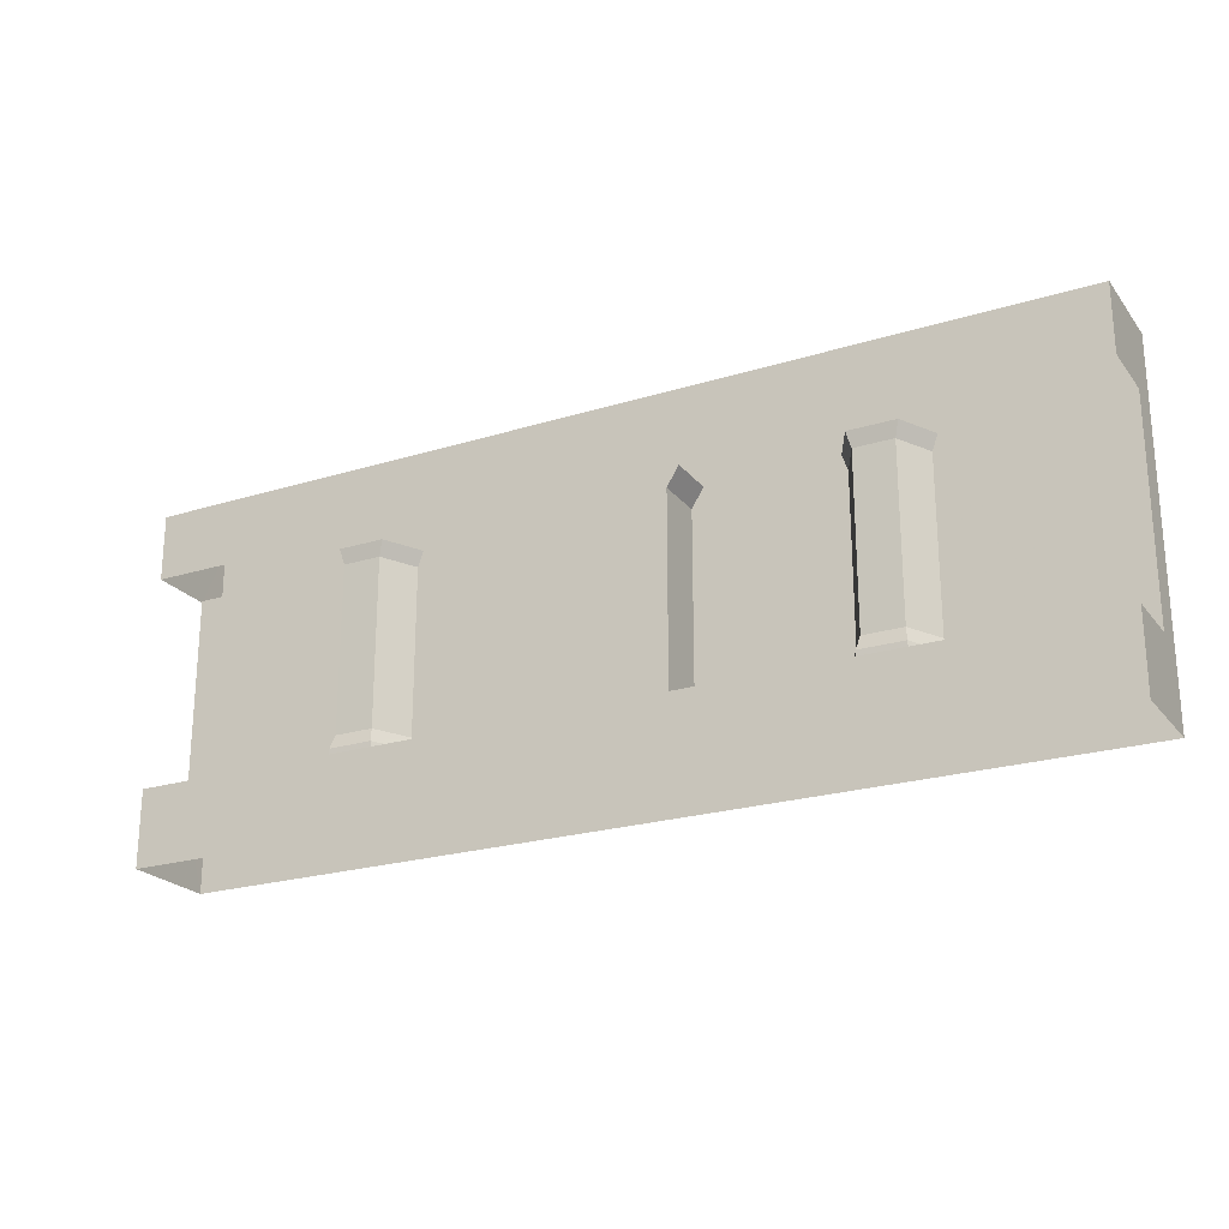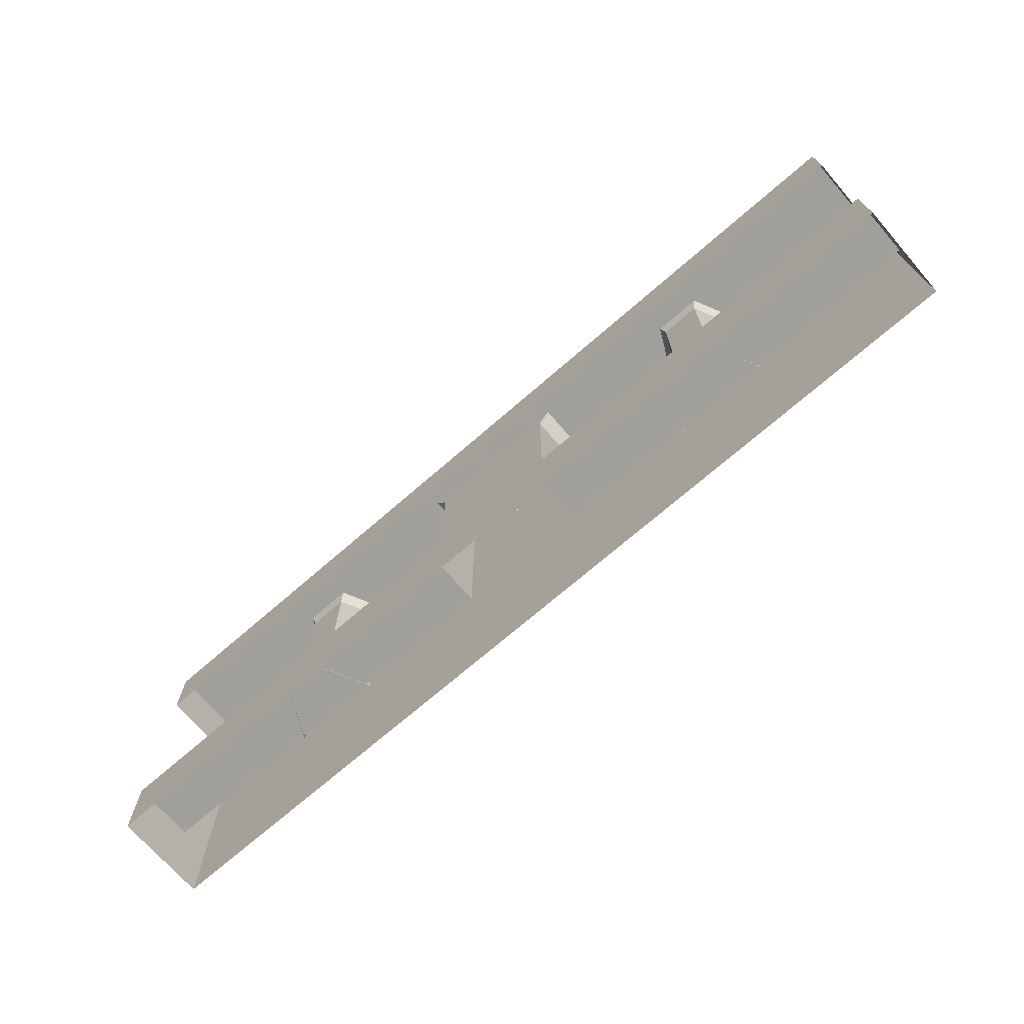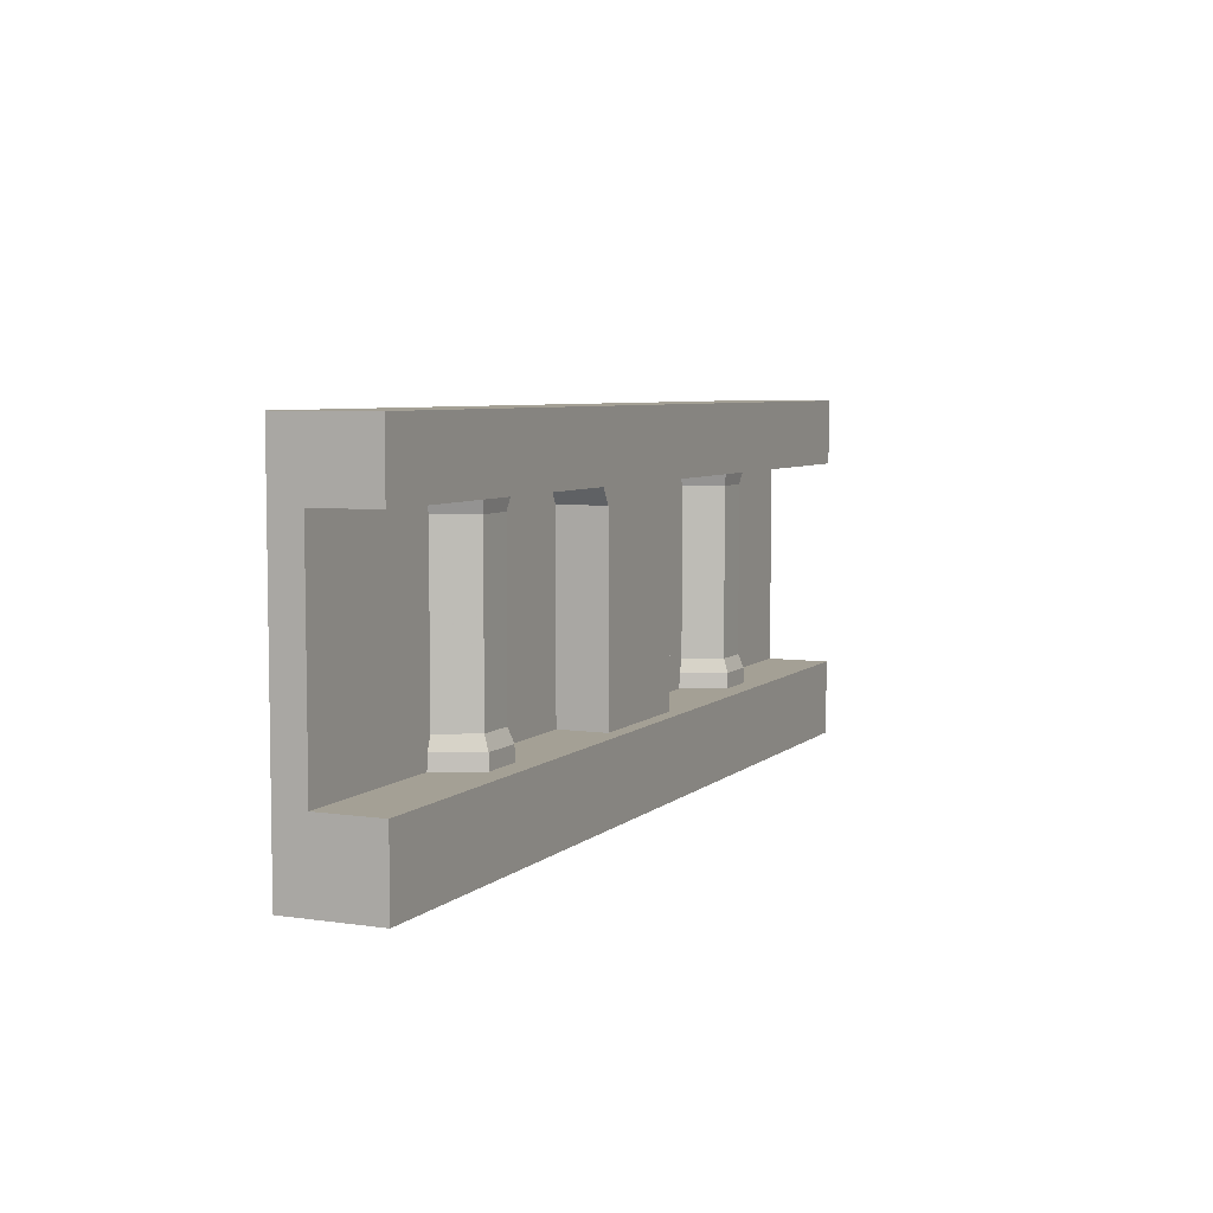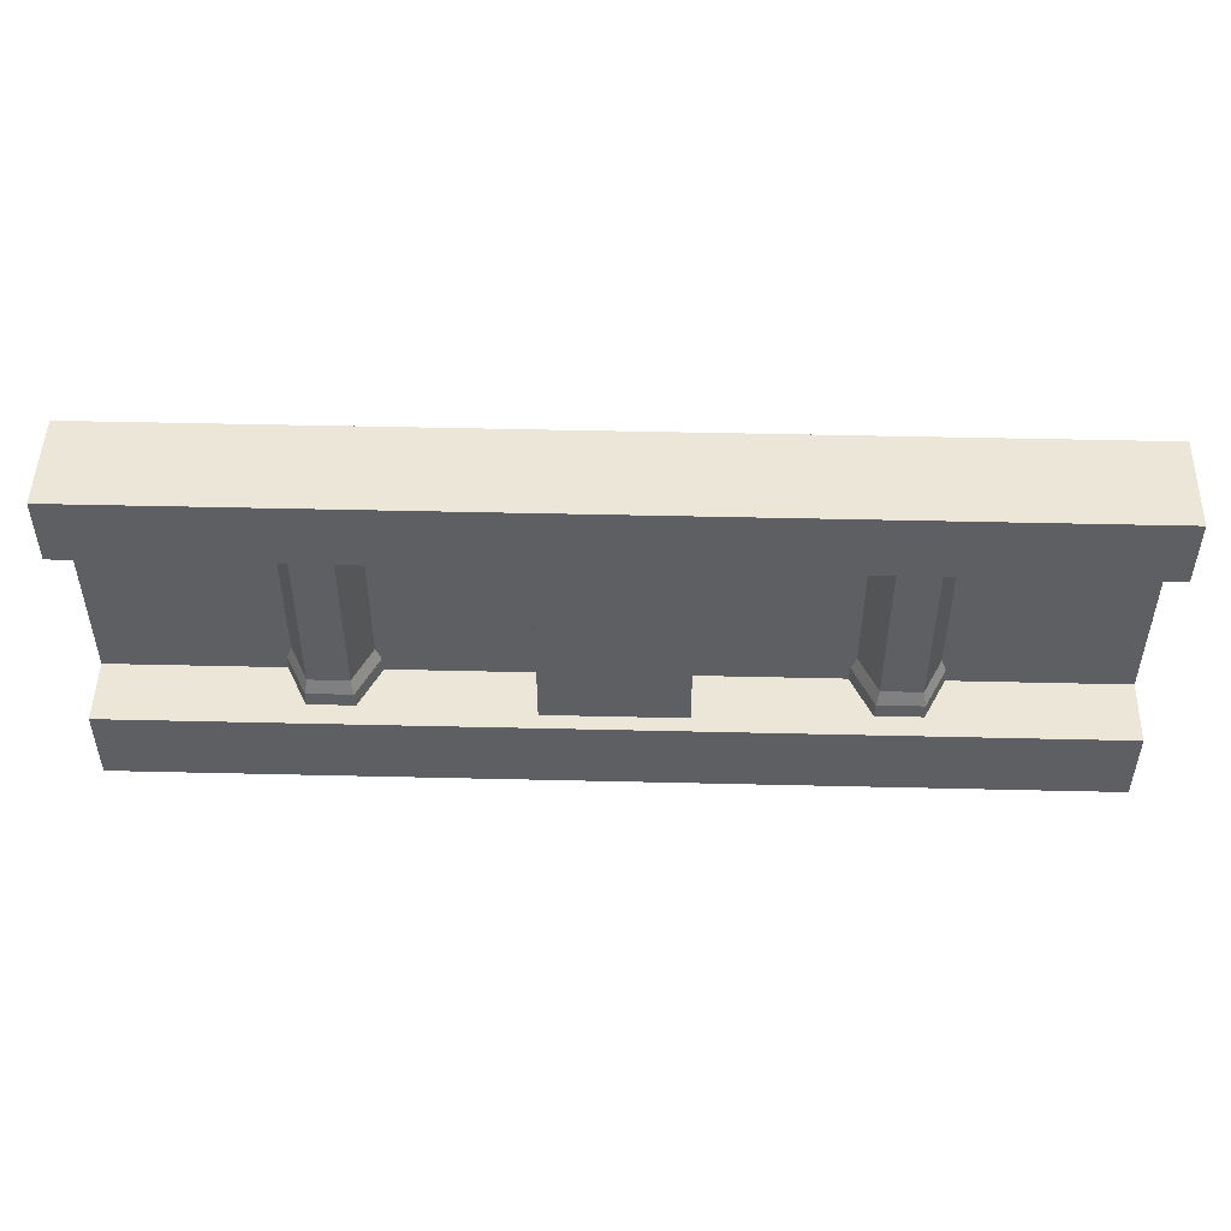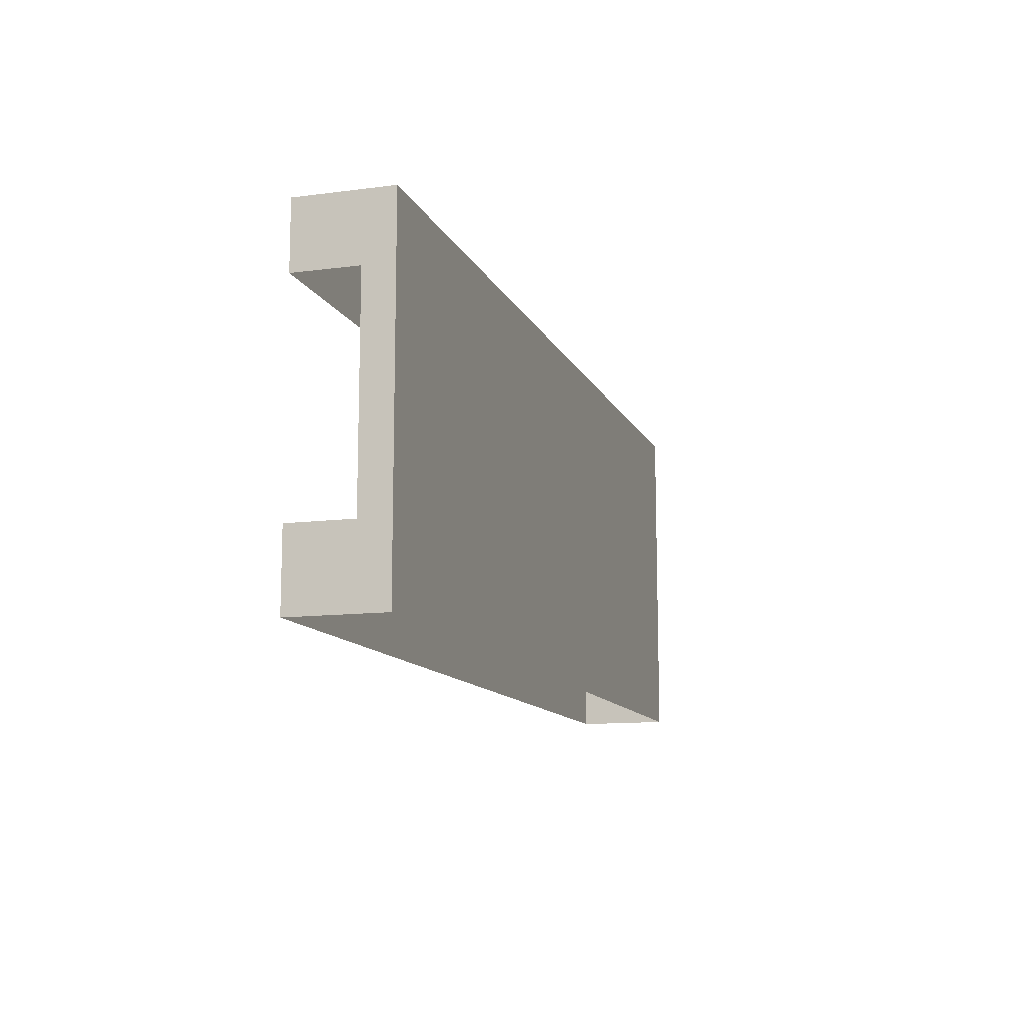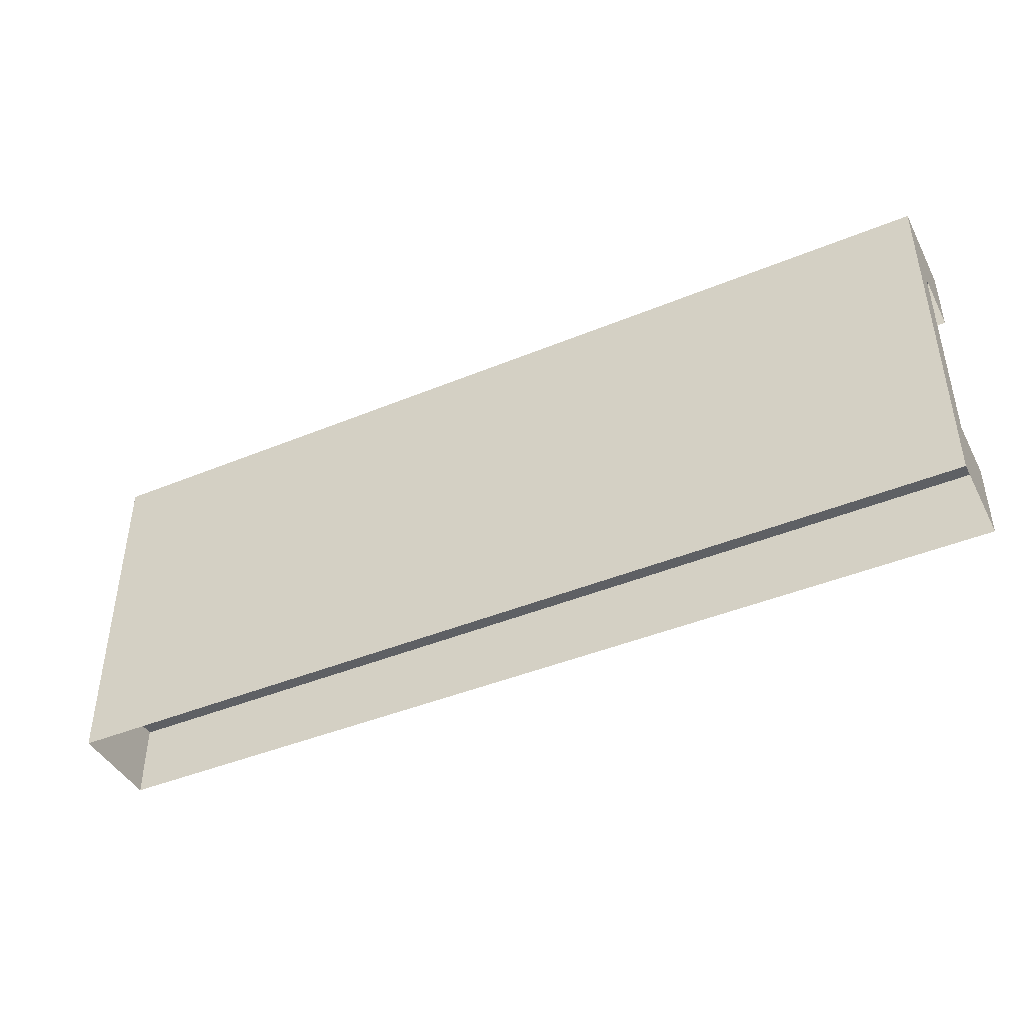
<metadata>
{"format":"obj","ext":"obj","renderer":"f3d","projection":"perspective","resolution":1024,"background":"white","views":[{"elev":-22.8,"azim":27.9,"up":"+Z"},{"elev":-71.2,"azim":41.0,"up":"+Z"},{"elev":5.8,"azim":-65.8,"up":"+Z"},{"elev":49.2,"azim":1.5,"up":"+Z"},{"elev":-11.9,"azim":107.3,"up":"+Z"},{"elev":-43.1,"azim":-153.9,"up":"+Z"}]}
</metadata>
<code>
g aiji_fuben_237_qiangti01e
v 143.9 14.54 -1.295
v 143.9 14.55 107.6
v -0.06245 14.55 107.6
v -0.06245 14.55 -1.295
v 79.57 -14.55 22.23
v 79.57 -14.55 -1.295
v -0.06245 -14.55 -1.295
v -0.06245 -14.55 22.23
v 20.85 -9.942 22.23
v 79.57 -14.55 22.23
v -0.06245 -14.55 22.23
v -0.06245 -9.942 22.23
v 79.56 5.151 87.68
v 143.9 5.187 87.22
v 143.9 5.136 22.23
v 79.56 5.151 22.23
v 20.87 5.151 81.71
v 24.48 5.151 87.68
v 143.9 5.136 22.23
v 143.9 -14.55 22.23
v 79.56 5.151 22.23
v 143.9 -14.55 22.23
v 143.9 -14.55 -1.295
v 20.85 5.151 22.23
v -143.9 14.55 -1.295
v -0.06245 14.55 -1.295
v -0.06245 14.55 107.6
v -143.9 14.55 107.6
v -79.69 -14.55 22.23
v -79.69 -14.55 -1.295
v -20.98 -9.942 22.23
v -79.69 -14.55 22.23
v -79.69 5.151 87.68
v -79.69 5.151 22.23
v -143.9 5.144 22.23
v -143.9 5.151 87.68
v -20.99 5.151 81.71
v -24.61 5.151 87.68
v -143.9 5.144 22.23
v -79.69 5.151 22.23
v -143.9 -14.55 22.23
v -143.9 -14.55 22.23
v -143.9 -14.55 -1.295
v -20.98 5.151 22.23
v 20.85 5.151 22.23
v -20.98 5.151 22.23
v -0.06255 -14.54 107.6
v 1.31 14.55 107.6
v 143.9 14.55 107.6
v 143.9 -14.54 107.6
v -143.9 -14.54 107.6
v -143.9 14.55 107.6
v 143.9 5.187 87.22
v 143.9 14.55 107.6
v 143.9 14.54 -1.295
v 143.9 5.136 22.23
v 143.9 -14.55 22.23
v 143.9 -14.55 -1.295
v 143.9 -14.54 107.6
v 143.9 -14.54 87.22
v -143.9 5.187 87.22
v -143.9 5.144 22.23
v -143.9 14.55 -1.295
v -143.9 14.55 107.6
v -143.9 -14.55 22.23
v -143.9 -14.55 -1.295
v -143.9 -14.54 107.6
v -143.9 -14.54 87.22
f 2 1 3
f 4 3 1
f 6 5 7
f 8 7 5
f 10 9 11
f 12 11 9
f 14 13 15
f 16 15 13
f 18 17 13
f 16 13 17
f 20 19 10
f 21 10 19
f 23 22 6
f 5 6 22
f 24 9 21
f 10 21 9
f 26 25 27
f 28 27 25
f 8 29 7
f 30 7 29
f 12 31 11
f 32 11 31
f 34 33 35
f 36 35 33
f 34 37 33
f 38 33 37
f 40 39 32
f 41 32 39
f 29 42 30
f 43 30 42
f 32 31 40
f 44 40 31
f 16 17 45
f 46 37 34
f 48 47 49
f 50 49 47
f 52 51 48
f 47 48 51
f 54 53 55
f 56 55 53
f 56 57 55
f 58 55 57
f 54 59 53
f 60 53 59
f 62 61 63
f 64 63 61
f 66 65 63
f 62 63 65
f 68 67 61
f 64 61 67
g aiji_fuben_237_qiangti01e
v 143.9 -14.54 107.6
v 143.9 -14.54 87.22
v -0.06255 -14.54 87.22
v -0.06255 -14.54 107.6
v -0.06245 -9.942 22.23
v -0.06245 -9.942 87.68
v 20.87 -9.942 81.71
v 20.85 -9.942 22.23
v 20.85 -9.942 22.23
v 20.87 -9.942 81.71
v 20.87 5.151 81.71
v 20.85 5.151 22.23
v 24.48 -9.942 87.68
v 24.48 5.151 87.68
v -143.9 -14.54 107.6
v -143.9 -14.54 87.22
v -20.98 -9.942 22.23
v -20.99 -9.942 81.71
v -20.98 -9.942 22.23
v -20.98 5.151 22.23
v -20.99 5.151 81.71
v -20.99 -9.942 81.71
v -24.61 5.151 87.68
v -24.61 -9.942 87.68
v -72.17 -6.277 31.04
v -72.17 -6.277 82.83
v -66.17 5.91 82.83
v -66.17 5.91 31.04
v -90.14 5.912 31.04
v -90.14 5.912 82.83
v -84.16 -6.261 82.83
v -84.16 -6.261 31.04
v -71.39 -7.78 26.81
v -72.17 -6.277 31.04
v -66.17 5.91 31.04
v -64.6 5.91 26.81
v -91.7 5.912 26.81
v -90.14 5.912 31.04
v -84.16 -6.261 31.04
v -84.94 -7.763 26.81
v -64.21 6.175 21.94
v -71.19 -7.913 21.94
v -85.14 -7.895 21.94
v -92.1 6.177 21.94
v -70.9 -7.142 87.64
v -63.61 7.638 87.64
v -92.69 7.64 87.64
v -85.43 -7.123 87.64
v 84.01 -6.278 31.04
v 84.01 -6.278 82.83
v 90.01 5.908 82.83
v 90.01 5.908 31.04
v 66.04 5.91 31.04
v 66.04 5.91 82.83
v 72.02 -6.263 82.83
v 72.02 -6.263 31.04
v 84.79 -7.782 26.81
v 84.01 -6.278 31.04
v 90.01 5.908 31.04
v 91.58 5.908 26.81
v 64.47 5.91 26.81
v 66.04 5.91 31.04
v 72.02 -6.263 31.04
v 71.24 -7.764 26.81
v 91.97 6.173 21.94
v 84.99 -7.915 21.94
v 71.04 -7.897 21.94
v 64.08 6.175 21.94
v 85.28 -7.144 87.64
v 92.57 7.637 87.64
v 63.49 7.639 87.64
v 70.74 -7.125 87.64
v 24.48 -9.942 87.68
v -24.61 -9.942 87.68
v 143.9 14.55 107.6
v -0.06245 14.55 107.6
v -0.06245 14.55 107.6
v -0.06245 14.55 -1.295
v -0.06245 14.55 -1.295
v 143.9 14.54 -1.295
v 143.9 -14.54 87.22
v -0.06255 -14.54 87.22
v -0.06255 -14.54 87.22
v -143.9 14.55 -1.295
v -0.06245 14.55 -1.295
v -0.06245 14.55 -1.295
v -0.06245 14.55 107.6
v -0.06245 14.55 107.6
v -143.9 14.55 107.6
v -143.9 -14.54 87.22
v 1.31 14.55 107.6
v 1.31 14.55 107.6
v 143.9 14.55 107.6
v -143.9 14.55 107.6
f 70 69 71
f 72 71 69
f 74 73 75
f 76 75 73
f 78 77 79
f 80 79 77
f 81 78 82
f 79 82 78
f 72 83 71
f 84 71 83
f 85 73 86
f 74 86 73
f 88 87 89
f 90 89 87
f 89 90 91
f 92 91 90
f 94 93 95
f 96 95 93
f 98 97 99
f 100 99 97
f 99 100 94
f 93 94 100
f 102 101 103
f 104 103 101
f 106 105 107
f 108 107 105
f 107 108 102
f 101 102 108
f 109 104 110
f 101 110 104
f 111 108 112
f 105 112 108
f 110 101 111
f 108 111 101
f 113 94 114
f 95 114 94
f 115 98 116
f 99 116 98
f 116 99 113
f 94 113 99
f 118 117 119
f 120 119 117
f 122 121 123
f 124 123 121
f 123 124 118
f 117 118 124
f 126 125 127
f 128 127 125
f 130 129 131
f 132 131 129
f 131 132 126
f 125 126 132
f 133 128 134
f 125 134 128
f 135 132 136
f 129 136 132
f 134 125 135
f 132 135 125
f 137 118 138
f 119 138 118
f 139 122 140
f 123 140 122
f 140 123 137
f 118 137 123
f 141 74 75
f 86 74 142
f 144 143 145
f 147 146 148
f 150 149 151
f 153 152 154
f 156 155 157
f 150 151 158
f 160 159 161
f 160 162 159

</code>
